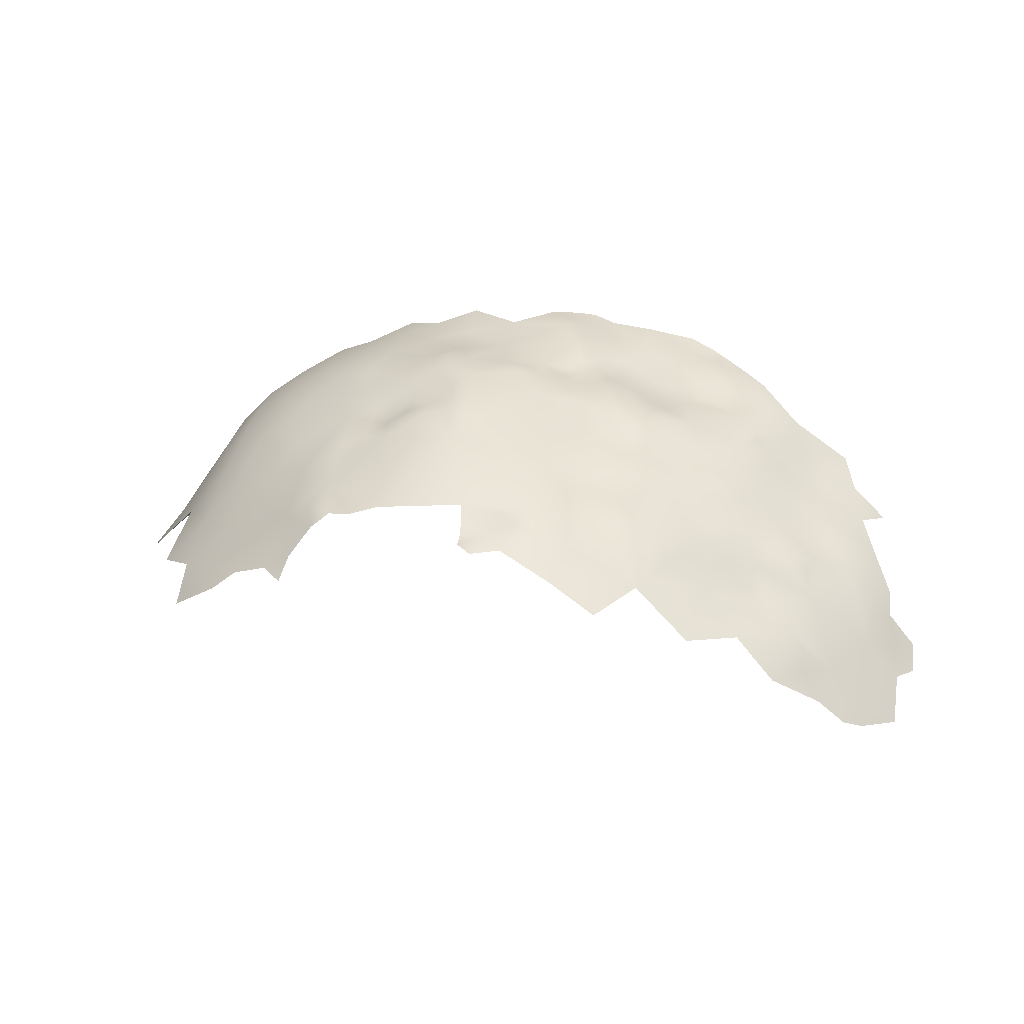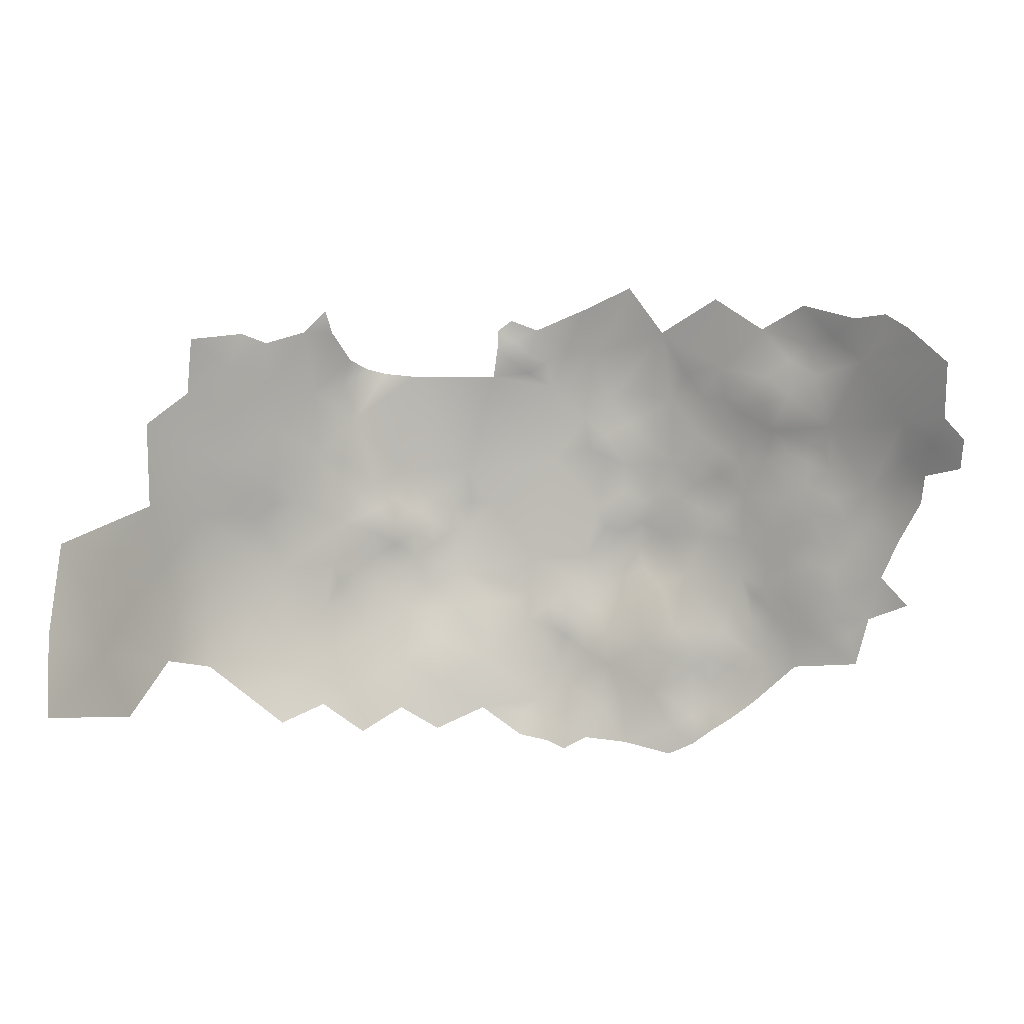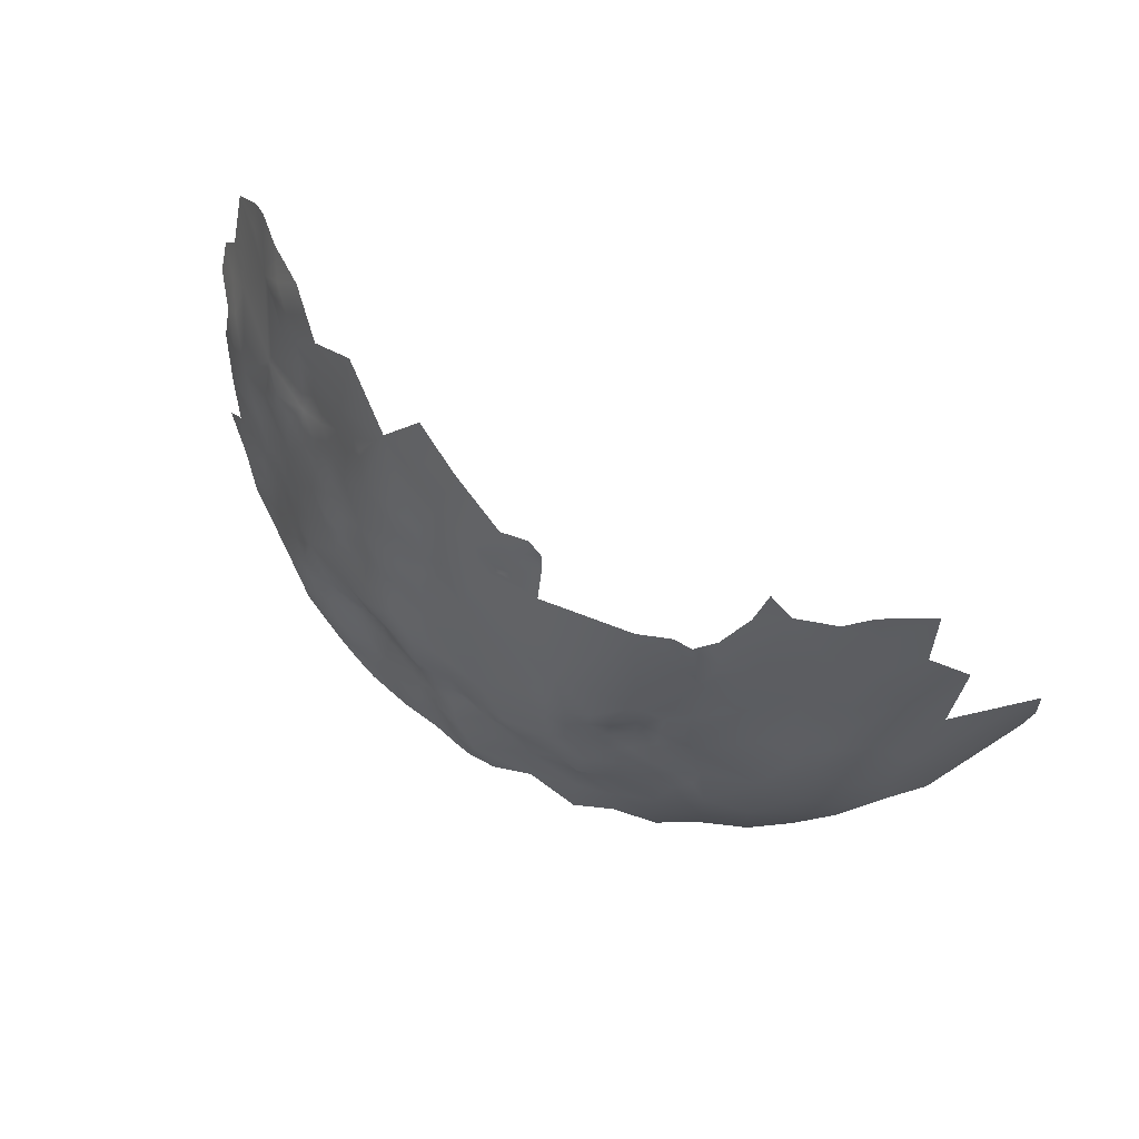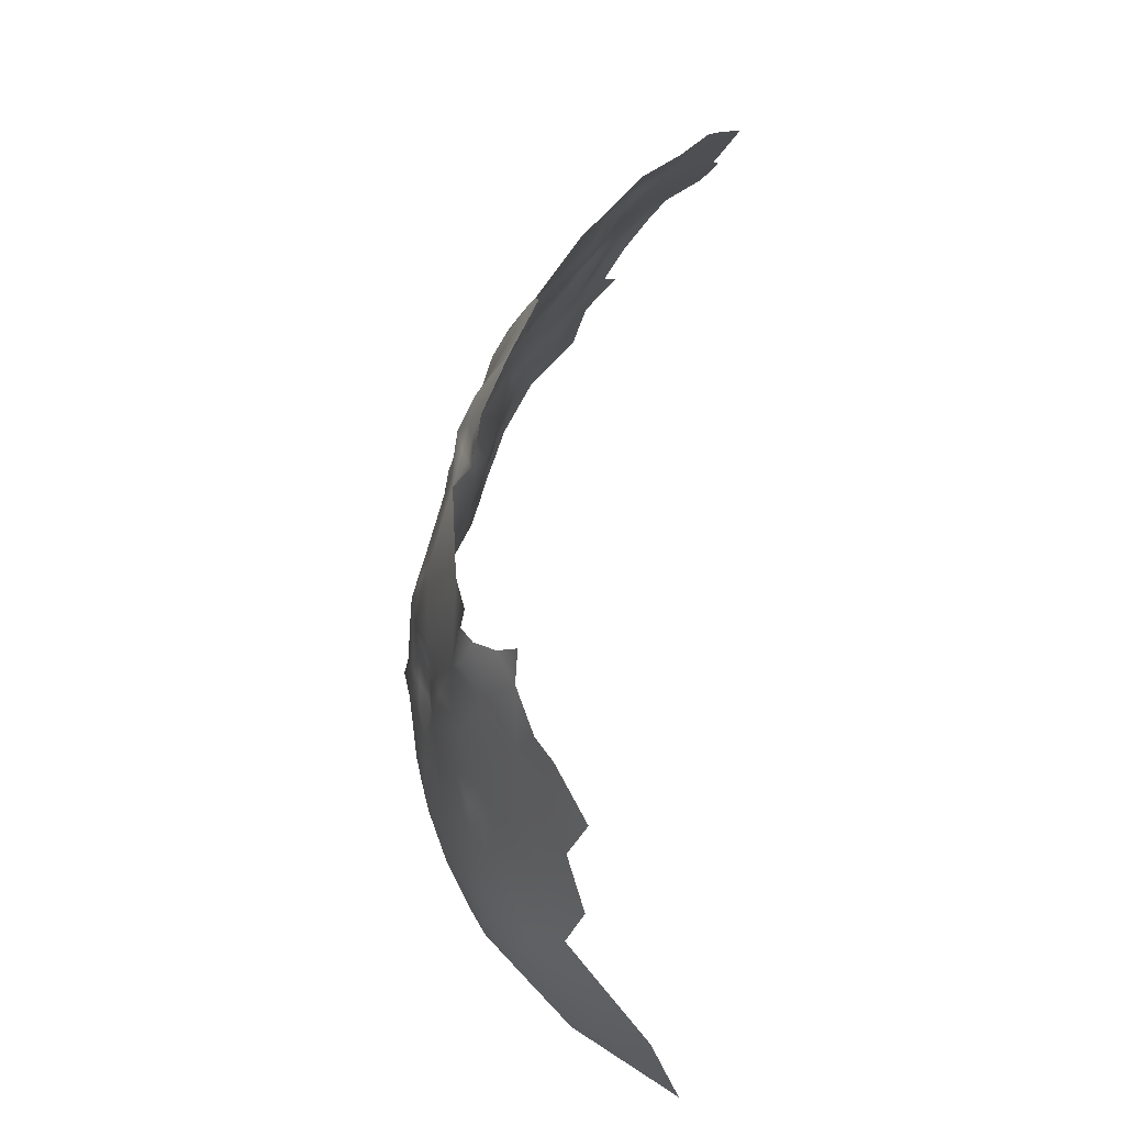
<metadata>
{"format":"obj","ext":"obj","renderer":"f3d","projection":"perspective","resolution":1024,"background":"white","views":[{"elev":28.8,"azim":-169.5,"up":"+Z"},{"elev":-8.2,"azim":-179.4,"up":"+Y"},{"elev":67.9,"azim":28.8,"up":"+Y"},{"elev":61.8,"azim":95.1,"up":"+Y"}]}
</metadata>
<code>
v -156.7 742.1 93.4
v -155.3 737.9 95.24
v -159.5 740.9 95.58
v -162.6 740 95.26
v -167.5 739.9 97.01
v -153.9 746 89.82
v -152.9 749.1 86.84
v -149.4 745.5 86.9
v -139.6 743.8 80.91
v -143.3 742.9 83.81
v -238.3 696.1 87.76
v -239.2 700.1 86.3
v -238.4 704.2 86.21
v -234.5 705.9 88.17
v -234.8 701.3 88.75
v -234.2 710 87.76
v -237.4 708.5 86.13
v -231.3 704.1 90.97
v -231.4 708.3 89.99
v -228.2 702.3 93.52
v -228.1 706.5 92.89
v -231.7 712.4 88.58
v -228.4 711.6 91.11
v -228.9 698 94.17
v -231.7 694.5 93.11
v -228.8 693.5 95.29
v -225.9 701.3 95.5
v -235.1 713.9 85.76
v -234.6 718.4 85.84
v -238.3 716.2 83.45
v -237.9 720.4 83.21
v -230.7 716.9 88.73
v -231.5 721.1 87.07
v -234.6 722.5 85.08
v -237 724.1 83.07
v -237.6 727.8 80.86
v -234.2 725.7 84.49
v -231.2 724.4 86.31
v -228.7 728.1 85.54
v -227.4 732.3 84.02
v -224.2 731.2 87.32
v -224 727 89.5
v -223.7 723.1 91.07
v -220.7 725.6 91.69
v -220.6 730.1 90.45
v -221.1 733.9 88.17
v -217.2 728.5 92.86
v -224.3 718.1 92.25
v -220.6 721.7 93.17
v -227.5 723.4 88.6
v -217.6 724.1 93.52
v -212.9 724 96.27
v -217.1 720.5 95.22
v -214 718.5 96.98
v -210.9 720.2 98.3
v -210.9 716.4 98.87
v -207.7 718.2 99.69
v -208.1 721.8 99.08
v -220.2 718.4 95.18
v -217.2 716.6 96.35
v -214.1 714.6 97.8
v -211.3 712.2 99.93
v -207.5 714.7 100.8
v -204.7 724.7 98.94
v -204.4 716.3 100.7
v -204.4 720 100.1
v -199.8 717.1 101.1
v -200.7 722.8 100.1
v -201.4 713.8 101.6
v -201.8 710.1 103.3
v -210.5 708.4 101.4
v -210.5 703.7 101.1
v -207.1 710.5 102
v -204.2 713.3 102.1
v -207.9 706.5 102.2
v -220.6 714.9 95.38
v -224.5 734.5 85.64
v -227.3 736.7 83.07
v -231.2 739.1 81.17
v -231 733.3 81.23
v -201 725.9 98.85
v -201 729.6 97.83
v -202 735.6 97.1
v -206 736.9 96.09
v -198.3 727.6 99.07
v -197.5 732.7 98.41
v -240.9 693.5 86.9
v -241.9 688.8 87.05
v -237.9 692.1 88.91
v -244 696.1 85.01
v -234.5 694.9 90.78
v -215 705.3 99.58
v -207.3 702.5 101.8
v -206.7 698.4 101.6
v -203.7 700.7 103.1
v -224.4 710.7 94.33
v -224 704.6 96.2
v -217.8 711.6 97.24
v -225.8 697.1 96.44
v -228.1 689.2 96.44
v -232.7 688.9 93.43
v -225.3 687.5 97.64
v -225.6 691.6 96.74
v -226.1 683.1 97.69
v -222.4 680.4 98.97
v -222.4 685 99.06
v -219 678.3 100.2
v -219.1 682.4 100.3
v -222.3 689.3 98.26
v -215.9 676.1 101.1
v -221.1 694.9 97.46
v -215.8 684.5 100.7
v -219 686.5 99.73
v -219 690.8 98.65
v -216 692.6 98.4
v -212.4 690.9 99.49
v -212.8 696.1 98.94
v -208 693.3 100.9
v -209.1 698 100.3
v -215.8 689.1 99.29
v -213 686.7 100.2
v -213 683 100.8
v -215.9 680.7 100.9
v -208.9 685.2 101.9
v -212.2 679.1 101.5
v -211.8 674.4 102.2
v -200.6 706.4 103.9
v -197.6 704.7 104.1
v -197.6 700.8 104.2
v -194.3 702.7 104.3
v -194 706 104.3
v -194.3 698.8 104.5
v -191 700.8 105
v -190.8 704.2 105
v -187.7 698 105.6
v -187.7 702.7 105.7
v -191.3 697.4 104.7
v -184.9 701.3 106.4
v -183.8 704.1 106.5
v -180.9 701.1 106.7
v -188.5 708.9 104.9
v -197.7 709.1 103.5
v -200.1 699 104.1
v -197.2 696.7 104.5
v -197.2 692.7 104.7
v -201.2 695.4 103
v -201.4 689.9 103.3
v -192.7 690.7 106.6
v -193.8 695.3 105.3
v -194.4 686 106.1
v -197.6 684.7 104.9
v -194.1 682.3 106.1
v -189.3 684.2 107.5
v -200.6 686.5 104.4
v -203.9 684.1 104
v -197.4 688.8 105.2
v -197.3 681 105.3
v -194.1 678.9 105.8
v -193.7 675.4 106
v -197.5 677.3 105.5
v -200.7 682.1 104.9
v -200.6 702.7 104.3
v -204 705.2 103.2
v -192.4 725.8 101.1
v -205.3 731.4 97.2
v -190.4 680.3 107.1
v -190.8 676.9 106.8
v -186.7 681.8 107.7
v -186.1 677.9 107.1
v -217.3 735.1 90.88
v -220.4 739 86.83
v -235.2 736.1 79.11
v -237.5 738.6 76.73
v -242 737 72.74
v -240.6 743.7 70.63
v -244.9 743.4 66.9
v -244.4 739.9 68.59
v -237.8 741.5 74.8
v -234.1 741.4 78.54
v -247.2 737.5 67
v -247.9 740.7 64.72
v -241.8 708.5 83.66
v -212.5 735 94.25
v -214.5 739.2 91.25
v -184.6 742.4 97.17
v -187.7 743.8 96.87
v -187.6 740.8 98.37
v -181.5 740.3 99.03
v -189.1 747.8 95.58
v -190.7 742.5 97.77
v -184.7 749.5 95.52
v -182.2 744.8 96.32
v -182.4 747.9 96.02
v -184.9 746 96.21
v -191.8 738.6 99.56
v -194.4 744.4 97.05
v -199.3 743.6 94.96
v -202.9 748 91.86
v -244.3 711.4 81.7
v -243.9 717.2 80.26
v -248.1 717.4 76.73
v -247.3 713.4 78.8
v -240.6 712.7 83.35
v -248.8 721.3 74.08
v -251.5 718.1 72.63
v -252.2 722.5 68.98
v -251.2 714.1 74.94
v -248 726.7 71.62
v -253.4 726.3 65.51
v -256 718.4 67.18
v -256.2 722.6 64.65
v -248.2 708.4 79.11
v -245.7 702.7 82.19
v -249.5 697.9 80.41
v -170.4 719.2 104.1
v -174.3 717.2 104.7
v -170.7 715.2 104.3
v -166.9 720.3 103.3
v -173.7 713.5 105.4
v -176.6 714.7 105.8
v -173.7 710 106.1
v -170.7 711.4 105
v -177.4 719 104.5
v -167.4 713.1 103.6
v -167.6 709.1 104.9
v -164.5 706.9 104.6
v -160.7 709 103
v -175.9 706.8 106.5
v -170.2 704.2 106.2
v -171 707.7 106
v -174.2 700.6 106.6
v -170.8 700.2 107.1
v -166.7 700.4 105.8
v -167.3 717.1 103.5
v -164.1 715 101.7
v -164.1 719 101.7
v -160.7 716.9 100.9
v -160.7 721 100.1
v -160.1 725 99.12
v -164.6 724.2 101.5
v -157.2 723.9 98.95
v -160.8 712.8 101.3
v -157.7 710.4 101.5
v -153.7 707.3 100.4
v -157.2 719.6 100.2
v -155.5 714.5 99.96
v -154.2 704 101.6
v -157.2 706.2 102.1
v -164.2 711 103.2
v -176.8 724.3 102.9
v -181.1 718.5 104.3
v -156.7 702.1 103.1
v -160.8 704.2 103.6
v -231.4 699.6 91.87
v -143.9 716.9 93.72
v -144.3 721.6 91.97
v -147.2 717.3 95.34
v -140.8 718.1 90.98
v -137.9 714.7 90.54
v -136.8 718.6 87.9
v -141.1 714.1 92.87
v -142.6 711.8 94.72
v -138.7 709.5 92.81
v -145.4 706.4 97.6
v -204.2 676.5 104.4
v -152.1 682.9 100.5
v -152.1 690.8 101.6
v -158.6 686.6 103.8
v -158.8 695.5 104
v -165.4 690.8 105.3
v -152 699.3 101.7
v -165.3 682.6 105.2
v -171.8 686.8 105.7
v -171.6 679 106.7
v -158.8 678.3 102.8
v -145.5 679.6 96.82
v -145.5 687.4 98.32
v -179.5 682.6 106.5
v -179.9 691.6 105.7
v -171.5 694.8 105.7
v -145.5 694.9 98.92
v -139.1 684.6 94.04
v -139.5 699.4 94.87
v -132 741.7 75.73
v -131.2 733.2 78.52
v -137.4 731 83.99
v -131.7 724.1 82.24
v -125.1 727.4 75.46
v -133.7 694.9 91.12
v -133.5 703.5 90.37
v -128.7 698.1 85.74
v -127.4 706 83.16
v -128 689.3 84.8
v -123.1 697.8 77.49
v -117.7 697.8 69.02
v -114.2 706.4 65.18
v -120.7 705.4 73.59
v -119.9 689.4 71.59
v -113.5 691.5 61.91
v -114.3 678.9 59.95
v -123.4 679.8 76.96
v -132.3 713.7 86.47
v -125.4 714.3 78.21
v -139.3 692.1 94.92
v -133.8 688.8 91.01
v -143.6 736.8 86.36
v -150.8 736.1 91.92
v -143.9 729 89.49
v -137.3 738.1 81.28
v -157.5 732.4 96.75
v -151 725.4 95.19
v -138.5 723.8 87.57
v -205 753.6 88.97
v -210.6 746 90.07
v -219.3 750.3 83.92
v -226.8 744.6 81.83
v -233 747.2 76.11
v -197.7 750.8 92.31
v -253.4 734.4 61.87
f 143 129 162
f 120 115 114
f 186 194 189
f 157 160 158
f 189 194 191
f 129 132 130
f 152 157 158
f 136 134 133
f 70 127 142
f 63 74 65
f 69 65 74
f 129 128 162
f 128 142 127
f 160 159 158
f 123 122 112
f 123 125 122
f 226 227 249
f 130 128 129
f 130 131 128
f 230 221 228
f 34 38 37
f 251 223 250
f 65 67 66
f 65 69 67
f 190 187 186
f 68 66 67
f 226 249 225
f 72 93 75
f 145 149 144
f 131 142 128
f 222 219 221
f 193 191 194
f 215 216 217
f 115 116 117
f 145 147 156
f 232 233 229
f 107 123 108
f 121 112 122
f 229 230 228
f 65 57 63
f 65 66 57
f 234 217 224
f 53 60 54
f 112 108 123
f 234 218 215
f 234 215 217
f 133 130 132
f 166 167 169
f 232 229 231
f 237 235 242
f 76 60 59
f 138 139 136
f 230 222 221
f 230 225 222
f 236 235 237
f 149 132 144
f 112 113 108
f 73 62 71
f 225 249 224
f 161 157 151
f 193 194 192
f 243 246 242
f 72 75 71
f 154 161 151
f 136 141 134
f 136 139 141
f 146 145 144
f 219 222 217
f 219 217 216
f 222 224 217
f 222 225 224
f 187 185 186
f 168 153 166
f 168 166 169
f 110 126 125
f 136 133 135
f 136 135 138
f 220 219 216
f 63 62 73
f 120 116 115
f 73 74 63
f 236 218 234
f 241 239 238
f 132 149 137
f 73 71 75
f 146 144 143
f 95 93 94
f 134 130 133
f 220 216 223
f 105 106 104
f 106 102 104
f 14 17 13
f 53 59 60
f 253 227 226
f 24 20 254
f 44 51 47
f 139 138 140
f 43 49 44
f 43 44 42
f 199 182 203
f 44 47 45
f 95 162 163
f 129 143 144
f 129 144 132
f 134 131 130
f 82 85 86
f 82 81 85
f 63 57 56
f 63 56 62
f 155 161 154
f 15 14 13
f 162 128 127
f 162 127 163
f 49 59 53
f 57 66 58
f 57 58 55
f 166 152 158
f 35 34 37
f 185 192 194
f 185 194 186
f 103 100 102
f 83 84 165
f 153 152 166
f 83 82 86
f 83 165 82
f 95 143 162
f 103 102 109
f 55 54 56
f 55 56 57
f 93 95 163
f 14 16 17
f 62 56 61
f 133 137 135
f 133 132 137
f 261 262 263
f 68 81 64
f 121 122 124
f 146 147 145
f 34 33 38
f 252 247 248
f 49 51 44
f 49 53 51
f 54 60 61
f 54 61 56
f 237 242 246
f 106 109 102
f 92 72 71
f 20 18 254
f 20 21 18
f 66 68 64
f 66 64 58
f 75 93 163
f 111 103 109
f 42 44 45
f 89 11 87
f 52 53 54
f 52 54 55
f 34 29 33
f 8 7 6
f 48 49 43
f 105 107 108
f 253 252 248
f 19 16 14
f 245 237 246
f 156 151 150
f 156 147 154
f 156 154 151
f 114 111 109
f 199 203 200
f 242 227 243
f 116 120 121
f 244 248 247
f 106 108 113
f 106 105 108
f 77 78 40
f 236 240 218
f 190 195 187
f 87 88 89
f 52 51 53
f 235 236 234
f 235 234 224
f 26 25 101
f 42 50 43
f 19 22 16
f 19 23 22
f 259 261 263
f 15 13 12
f 257 255 256
f 236 237 238
f 118 119 117
f 118 117 116
f 245 238 237
f 245 241 238
f 69 74 70
f 26 100 103
f 26 101 100
f 152 150 151
f 152 151 157
f 39 38 50
f 29 32 33
f 77 41 46
f 14 15 18
f 14 18 19
f 34 35 31
f 249 227 242
f 240 236 238
f 148 145 156
f 148 149 145
f 258 256 255
f 258 255 261
f 181 177 176
f 37 36 35
f 113 109 106
f 175 176 177
f 29 34 31
f 21 19 18
f 150 148 156
f 249 235 224
f 249 242 235
f 77 46 171
f 181 180 177
f 258 259 260
f 258 261 259
f 173 178 174
f 24 26 99
f 16 22 28
f 167 166 158
f 167 158 159
f 15 254 18
f 98 61 60
f 98 60 76
f 48 59 49
f 91 11 89
f 243 248 244
f 24 25 26
f 41 45 46
f 96 21 97
f 240 238 239
f 41 42 45
f 202 199 200
f 78 80 40
f 40 41 77
f 50 38 33
f 150 152 153
f 101 25 91
f 110 125 123
f 110 123 107
f 178 173 179
f 248 227 253
f 248 243 227
f 29 30 28
f 29 31 30
f 21 23 19
f 21 96 23
f 99 103 111
f 99 26 103
f 114 113 120
f 114 109 113
f 39 41 40
f 183 184 170
f 178 175 174
f 39 50 42
f 39 42 41
f 120 112 121
f 120 113 112
f 179 172 79
f 179 173 172
f 170 171 46
f 204 205 201
f 20 27 97
f 20 97 21
f 201 202 200
f 32 28 22
f 32 29 28
f 118 94 119
f 177 174 175
f 206 209 211
f 206 211 210
f 212 199 202
f 2 1 3
f 119 94 93
f 188 192 185
f 24 27 20
f 24 99 27
f 161 160 157
f 208 209 206
f 48 76 59
f 200 203 30
f 271 247 252
f 206 205 204
f 90 87 11
f 23 32 22
f 25 24 254
f 79 80 78
f 79 172 80
f 250 223 216
f 70 163 127
f 221 219 220
f 229 225 230
f 190 186 189
f 115 111 114
f 196 195 190
f 124 122 125
f 73 70 74
f 141 131 134
f 82 64 81
f 100 104 102
f 182 13 17
f 52 55 58
f 203 28 30
f 164 86 85
f 52 47 51
f 39 37 38
f 244 246 243
f 251 220 223
f 318 198 197
f 68 85 81
f 69 70 142
f 92 71 62
f 91 25 254
f 15 12 11
f 207 201 205
f 207 202 201
f 146 143 95
f 48 43 50
f 98 62 61
f 98 92 62
f 90 11 12
f 17 203 182
f 273 270 280
f 170 46 45
f 135 140 138
f 17 16 28
f 17 28 203
f 188 185 187
f 73 75 163
f 73 163 70
f 312 258 260
f 262 261 255
f 116 121 124
f 88 87 90
f 155 154 147
f 250 216 215
f 280 279 273
f 226 225 229
f 226 229 233
f 265 160 161
f 268 269 270
f 273 279 278
f 271 269 267
f 200 30 31
f 264 263 262
f 212 182 199
f 289 283 304
f 253 226 233
f 72 119 93
f 96 98 76
f 302 260 259
f 272 268 270
f 272 270 273
f 273 278 274
f 273 274 272
f 277 281 267
f 277 267 266
f 36 31 35
f 164 85 68
f 148 150 153
f 281 271 267
f 309 9 10
f 307 2 310
f 267 269 268
f 280 232 231
f 78 77 171
f 276 277 266
f 205 206 210
f 305 289 304
f 305 304 282
f 50 33 32
f 50 32 48
f 269 271 252
f 89 101 91
f 285 309 286
f 266 267 268
f 280 233 232
f 281 304 283
f 317 178 179
f 170 45 47
f 196 190 189
f 240 215 218
f 146 95 94
f 307 310 311
f 91 15 11
f 91 254 15
f 118 116 124
f 183 170 47
f 39 40 80
f 313 198 318
f 311 256 308
f 311 257 256
f 290 283 289
f 276 282 277
f 174 177 180
f 306 309 10
f 306 286 309
f 312 256 258
f 312 308 256
f 213 214 90
f 287 286 312
f 275 268 272
f 287 285 286
f 213 182 212
f 80 172 36
f 146 94 118
f 275 266 268
f 286 308 312
f 286 306 308
f 284 309 285
f 48 32 23
f 265 161 155
f 293 289 305
f 293 291 289
f 287 288 285
f 316 79 78
f 48 96 76
f 48 23 96
f 307 311 308
f 307 308 306
f 277 304 281
f 277 282 304
f 184 171 170
f 174 172 173
f 278 168 169
f 183 165 84
f 310 241 311
f 310 239 241
f 297 295 296
f 310 2 3
f 207 212 202
f 291 292 290
f 291 290 289
f 271 244 247
f 307 1 2
f 316 179 79
f 316 317 179
f 295 297 294
f 213 13 182
f 265 125 126
f 298 295 294
f 303 302 292
f 318 197 196
f 316 78 171
f 269 252 253
f 299 295 298
f 213 90 12
f 213 12 13
f 302 259 263
f 284 9 309
f 270 233 280
f 204 201 200
f 314 198 313
f 310 3 4
f 269 233 270
f 269 253 233
f 265 155 124
f 265 124 125
f 317 175 178
f 287 312 260
f 287 260 302
f 319 180 181
f 318 196 189
f 283 290 263
f 283 263 264
f 279 140 135
f 281 264 271
f 281 283 264
f 278 153 168
f 279 280 231
f 279 231 140
f 290 302 263
f 290 292 302
f 306 10 8
f 311 241 245
f 307 6 1
f 294 292 291
f 310 240 239
f 303 287 302
f 307 306 8
f 307 8 6
f 293 294 291
f 303 288 287
f 315 316 171
f 310 4 5
f 314 315 171
f 314 171 184
f 279 153 278
f 297 292 294
f 297 303 292
f 319 209 208
f 314 184 183
f 314 197 198
f 279 148 153
f 311 245 246
f 300 299 298
f 298 294 293
f 298 293 301
f 314 183 84
f 299 296 295
f 303 297 296
f 319 174 180
f 228 231 229
f 228 140 231
f 220 228 221
f 141 142 131
f 142 67 69
f 67 164 68
f 195 188 187
f 228 139 140
f 197 195 196
f 228 141 139
f 240 250 215
f 251 228 220
f 141 67 142
f 83 314 84
f 5 240 310
f 251 141 228
f 83 197 314
f 86 197 83
f 86 195 197
f 164 195 86
f 164 188 195
f 141 164 67
f 251 164 141
f 250 164 251
f 250 188 164
f 5 250 240
f 5 188 250
f 99 97 27
f 117 111 115
f 72 117 119
f 97 98 96
f 92 117 72
f 111 97 99
f 97 92 98
f 92 111 117
f 111 92 97
f 149 135 137
f 148 135 149
f 135 148 279
f 101 104 100
f 88 101 89
f 165 64 82
f 64 52 58
f 52 183 47
f 165 52 64
f 165 183 52
f 118 147 146
f 147 124 155
f 147 118 124
f 257 262 255
f 257 264 262
f 264 244 271
f 264 246 244
f 246 257 311
f 246 264 257
f 204 208 206
f 36 200 31
f 174 36 172
f 200 208 204
f 36 208 200
f 174 208 36
f 208 174 319
f 39 36 37
f 36 39 80
f 301 300 298

</code>
